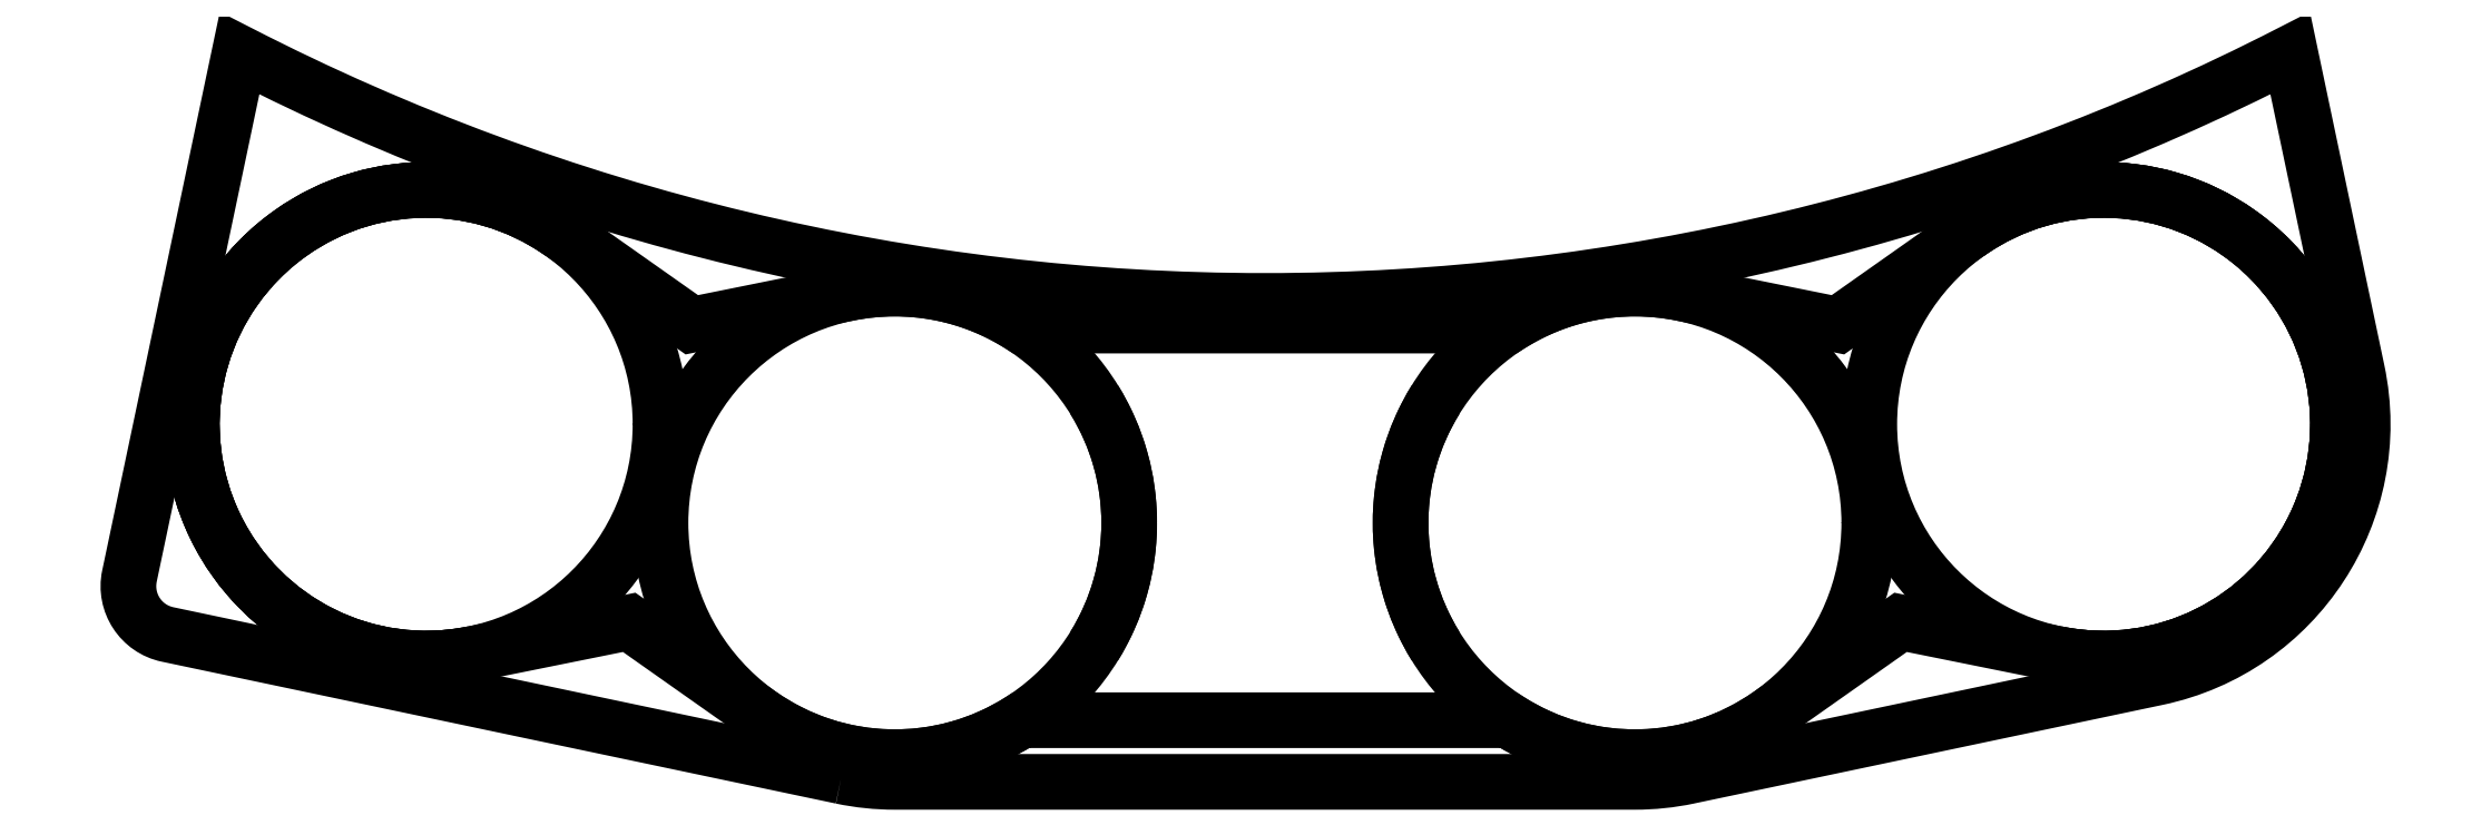
<metadata>
{"format":"dxf","ext":"dxf","renderer":"ezdxf+matplotlib","layout":"modelspace","background":"white","min_lineweight":24,"dpi":150}
</metadata>
<code>
0
SECTION
2
ENTITIES
0
LWPOLYLINE
8
0
90
16
70
1
43
0
10
28.53
20
11.77
42
-1.519
10
32.12
20
-5.313
10
25.77
20
-4.032
10
20.47
20
-7.765
42
-0.3048
10
9.877
20
-8
10
-9.877
20
-8
42
-0.3048
10
-20.47
20
-7.765
10
-25.77
20
-4.032
10
-32.12
20
-5.313
42
-1.519
10
-28.53
20
11.77
10
-23.23
20
8.032
10
-16.88
20
9.313
42
-0.1945
10
-9.877
20
8
10
9.877
20
8
42
-0.1945
10
16.88
20
9.313
10
23.23
20
8.032
0
ARC
8
0
10
-15
20
0
30
-5.551e-16
40
9.5
210
-0
220
0
230
1
50
-31.76
51
31.76
0
ARC
8
0
10
15
20
0
30
-5.551e-16
40
9.5
210
0
220
0
230
1
50
148.2
51
211.8
0
ARC
8
0
10
34
20
4
30
0
40
9.5
210
0
220
0
230
1
50
-101.4
51
125.2
0
ARC
8
0
10
-34
20
4
30
0
40
9.5
210
0
220
-0
230
1
50
54.83
51
281.4
0
LWPOLYLINE
8
0
90
10
70
1
43
0
10
-17.16
20
-10.27
10
-44.48
20
-4.524
42
-0.4142
10
-46.03
20
-2.155
10
-41.56
20
19.05
42
0.2417
10
41.56
20
19.05
10
44.27
20
6.163
42
-0.4142
10
36.16
20
-6.275
10
17.16
20
-10.27
42
-0.05192
10
15
20
-10.5
10
-15
20
-10.5
42
-0.05192
0
CIRCLE
8
0
10
-34
20
4
30
0
40
9.5
210
0
220
0
230
1
0
CIRCLE
8
0
10
-15
20
0
30
-5.551e-16
40
9.5
210
0
220
0
230
1
0
CIRCLE
8
0
10
15
20
0
30
-5.551e-16
40
9.5
210
0
220
0
230
1
0
CIRCLE
8
0
10
34
20
4
30
0
40
9.5
210
0
220
0
230
1
0
ENDSEC
0
EOF

</code>
